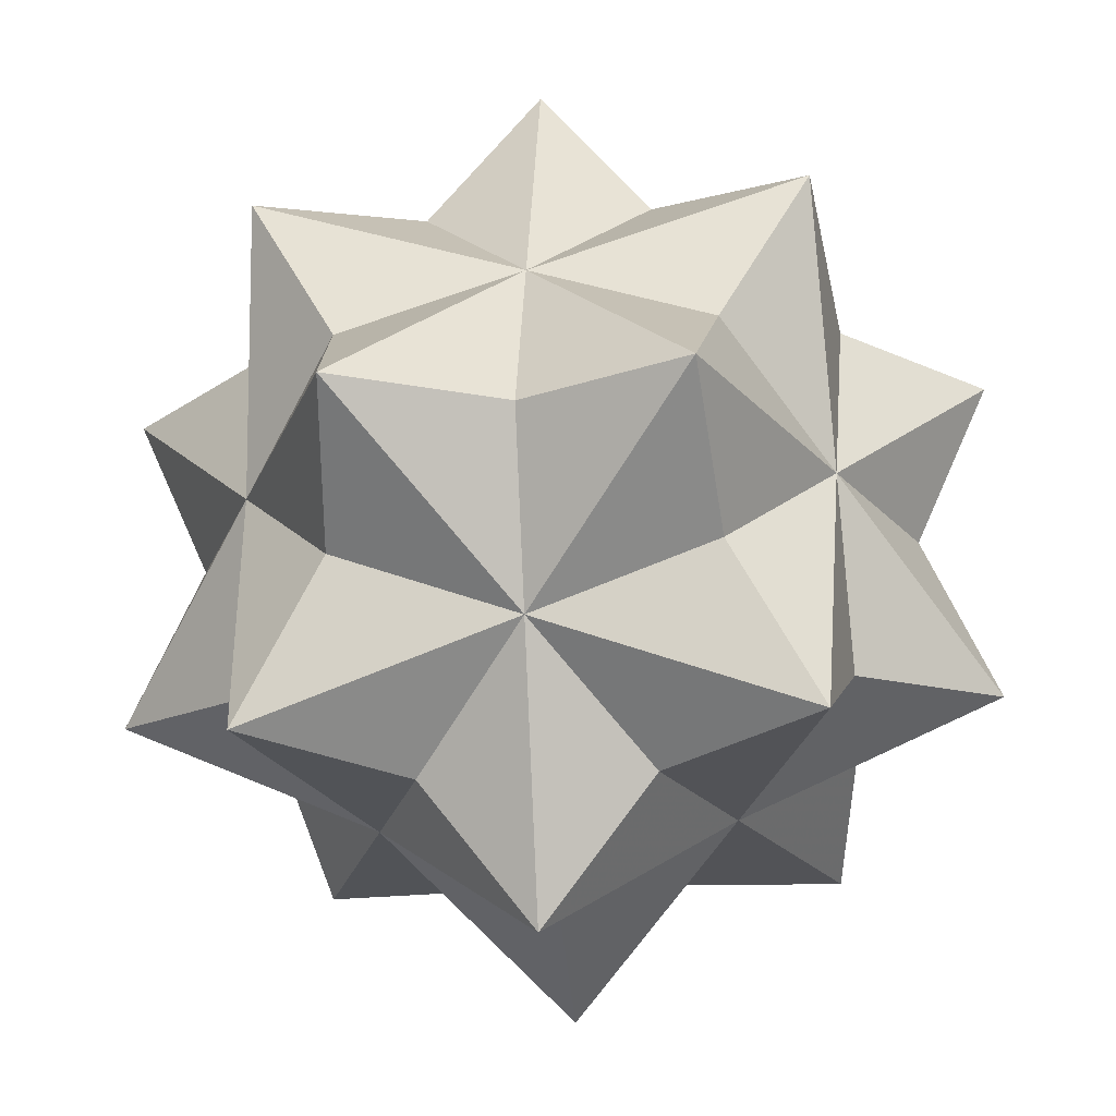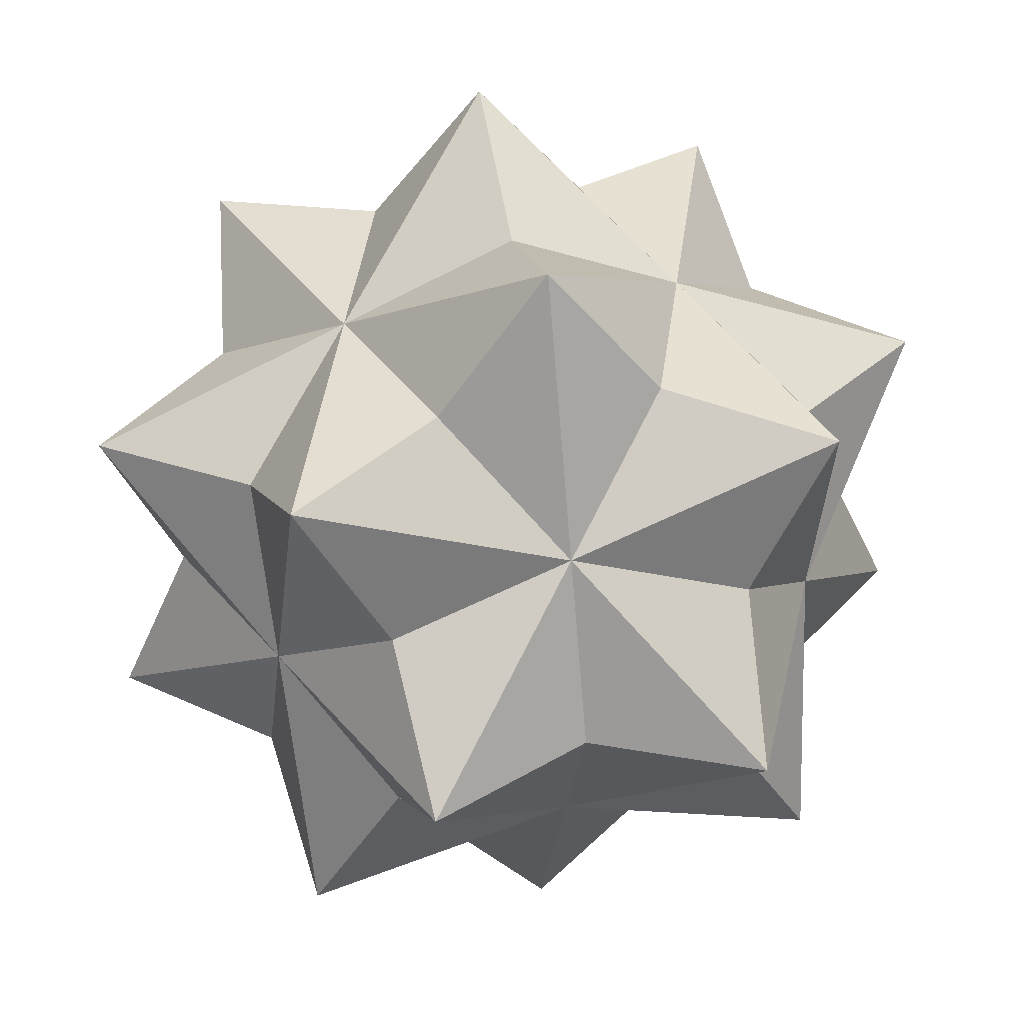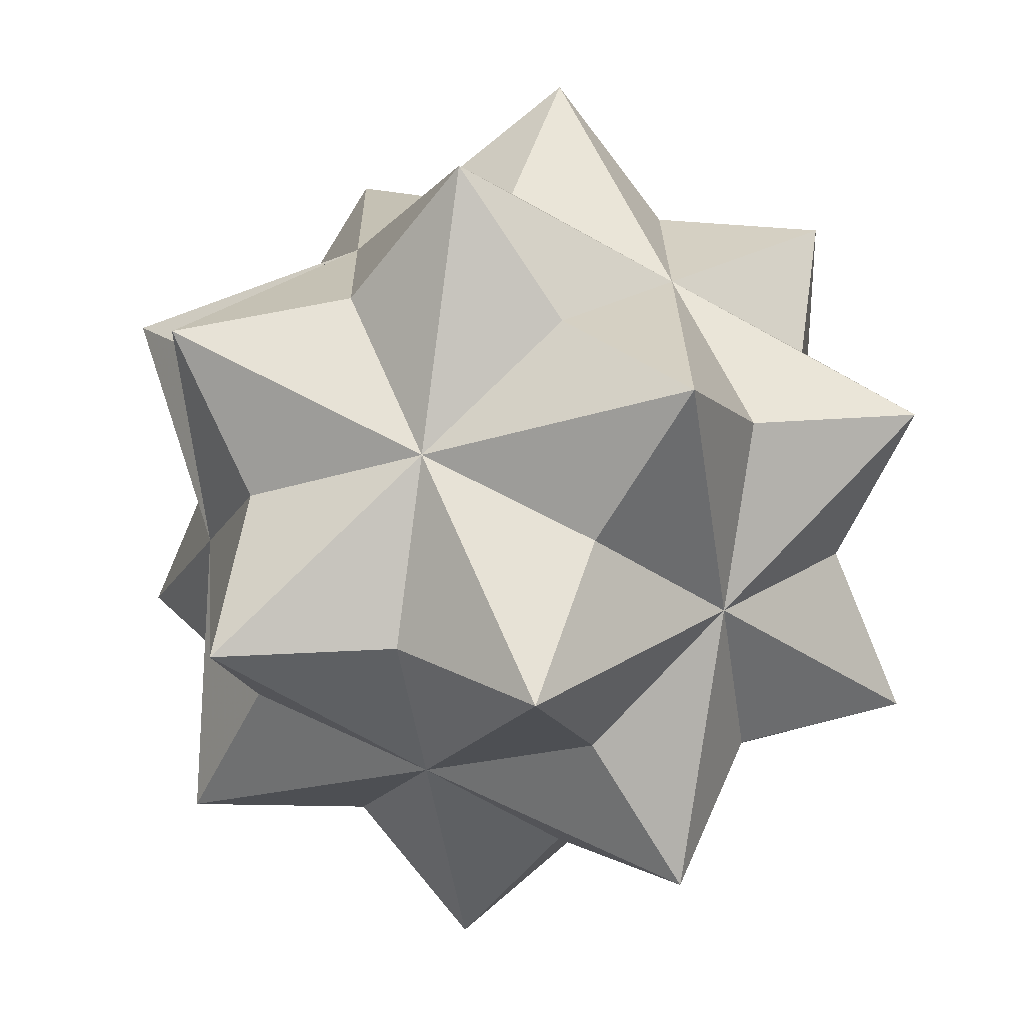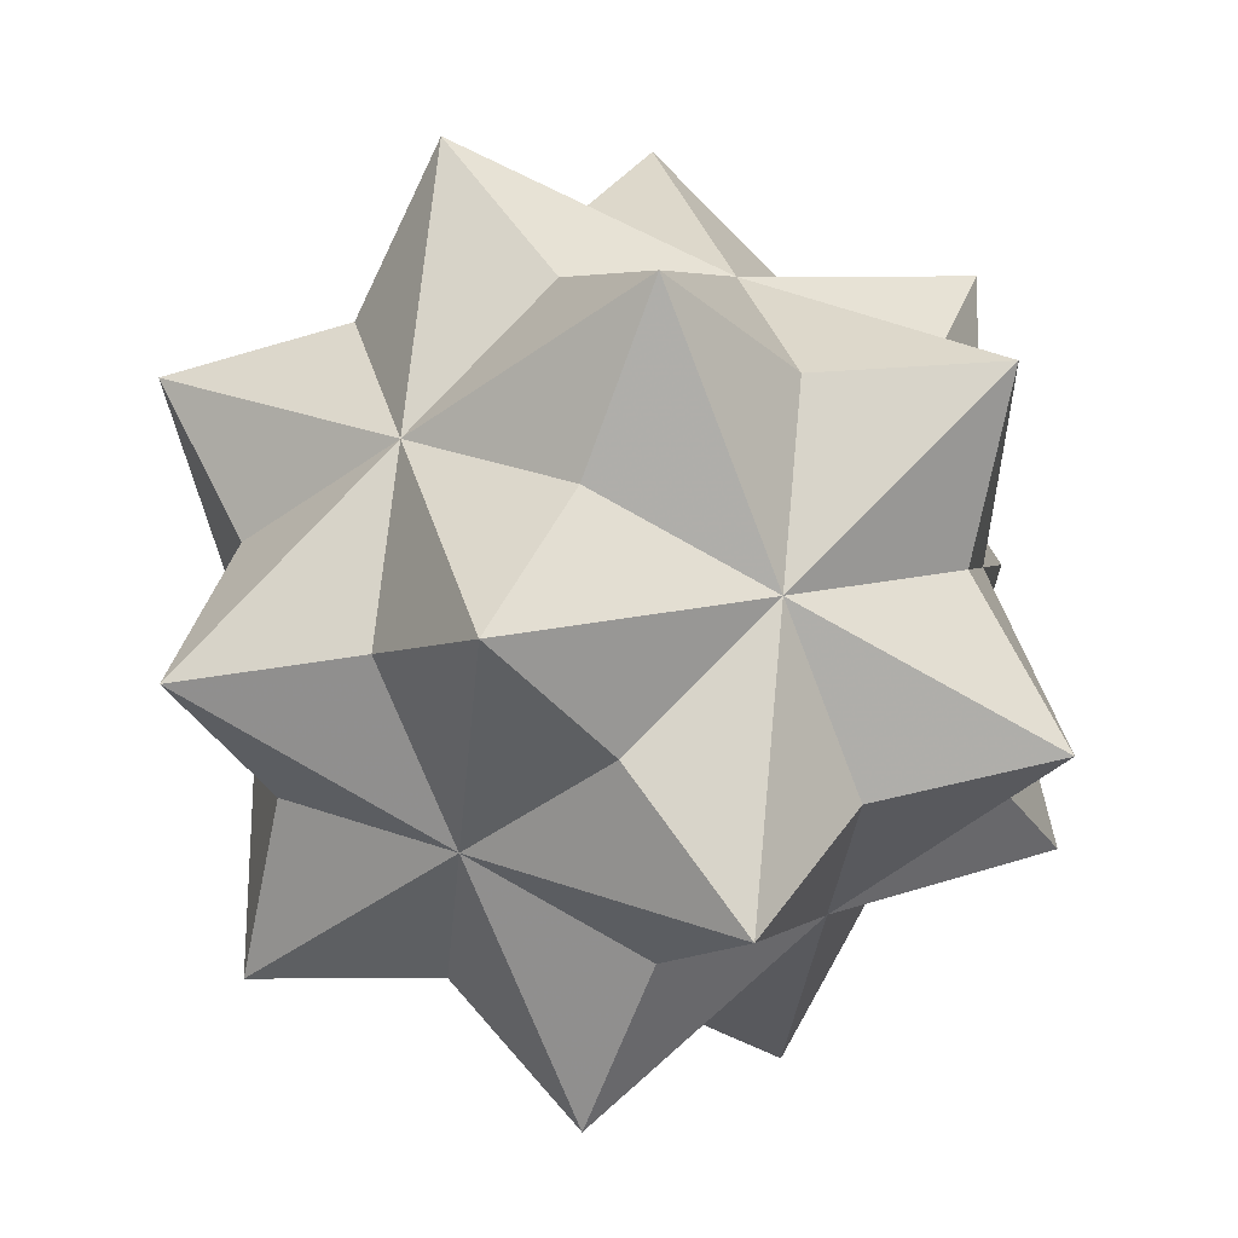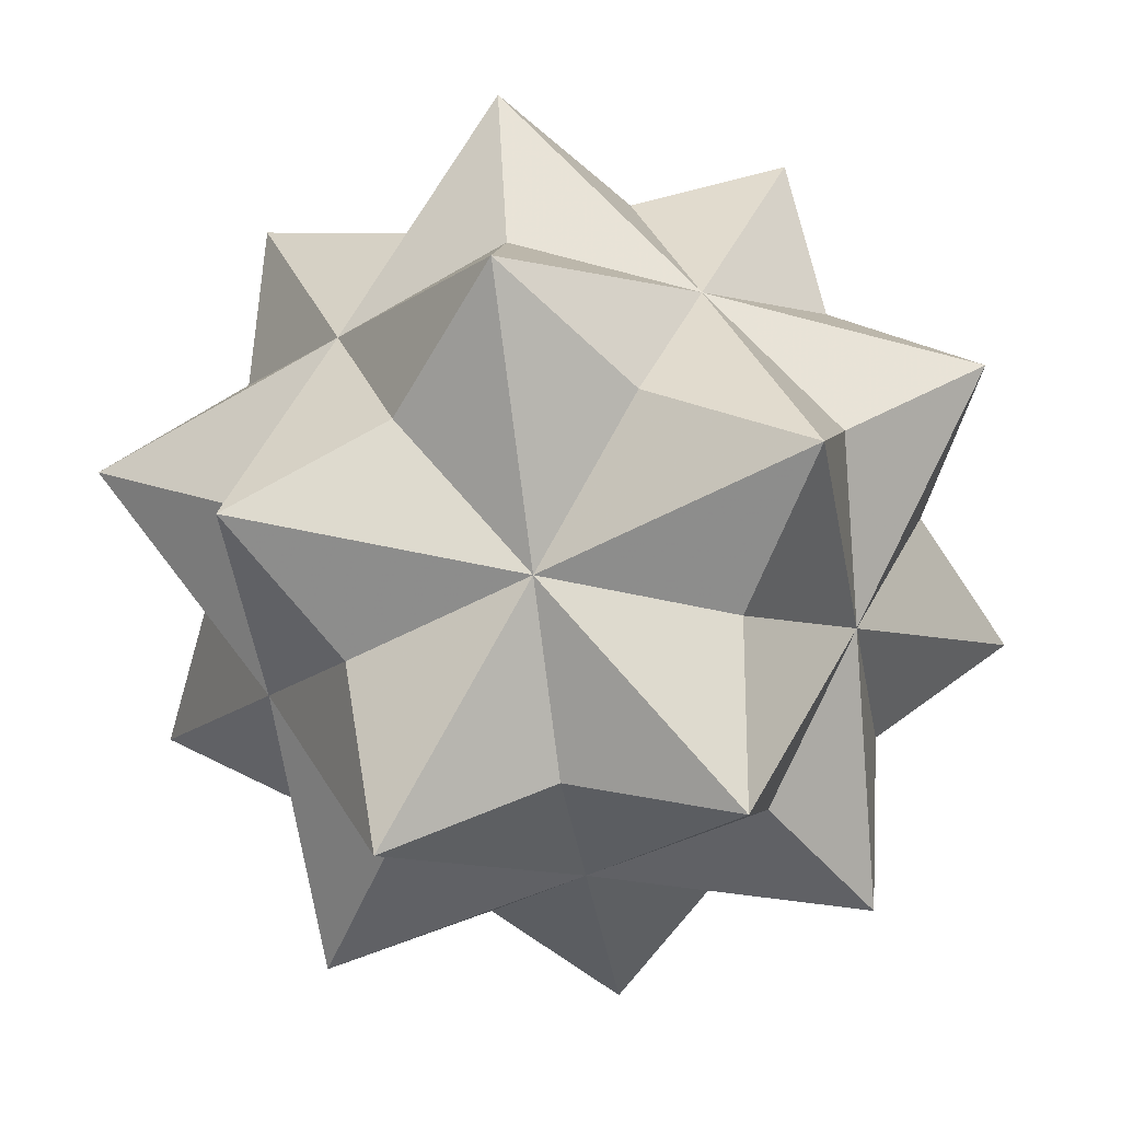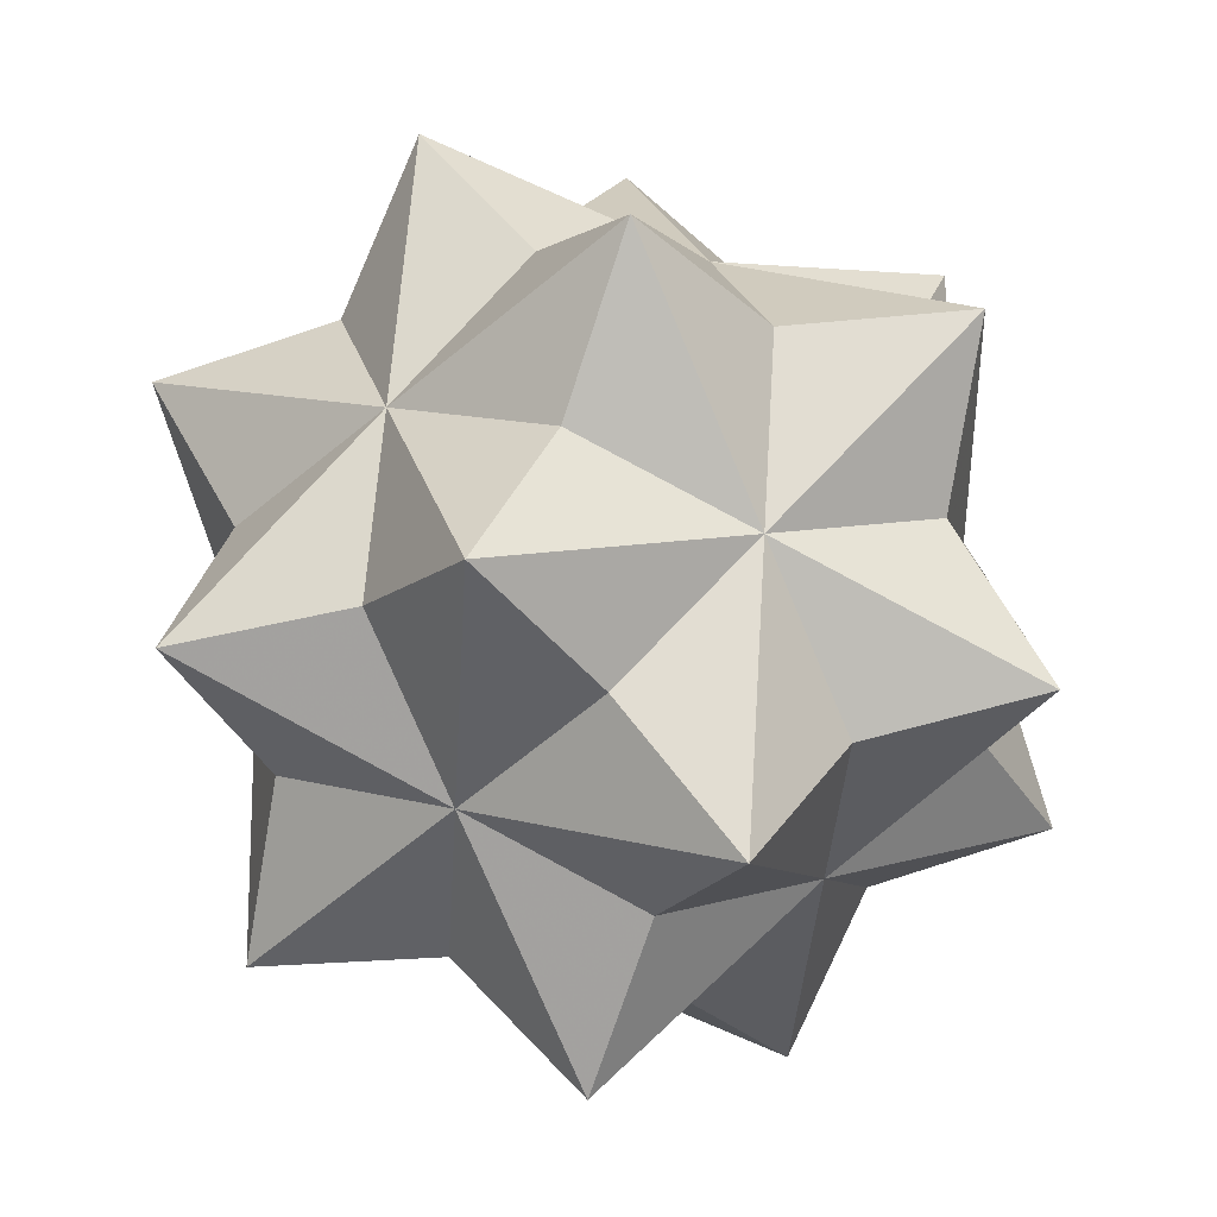
<metadata>
{"format":"obj","ext":"obj","renderer":"f3d","projection":"perspective","resolution":1024,"background":"white","views":[{"elev":-23.1,"azim":-83.9,"up":"+Y"},{"elev":40.6,"azim":-101.8,"up":"+Y"},{"elev":23.0,"azim":108.2,"up":"+Y"},{"elev":-71.8,"azim":-139.8,"up":"+Z"},{"elev":-56.3,"azim":-82.0,"up":"+Z"},{"elev":-79.1,"azim":-137.7,"up":"+Z"}]}
</metadata>
<code>
v 0 0.618 -1.618
v 0 -0.618 1.618
v 0 -0.618 -1.618
v 1.618 0 0.618
v 1.618 0 -0.618
v -1.618 0 0.618
v -1.618 0 -0.618
v 0.618 1.618 0
v 0.618 -1.618 0
v -0.618 1.618 0
v -0.618 -1.618 0
v 0 0 1.342
v 0 0 -1.342
v 1.342 0 0
v -1.342 0 0
v 0 1.342 0
v 0 -1.342 0
v 0.4146 0.6708 1.085
v 0.4146 0.6708 -1.085
v 0.4146 -0.6708 1.085
v 0.4146 -0.6708 -1.085
v -0.4146 0.6708 1.085
v -0.4146 0.6708 -1.085
v -0.4146 -0.6708 1.085
v -0.4146 -0.6708 -1.085
v 1.085 0.4146 0.6708
v 1.085 0.4146 -0.6708
v 1.085 -0.4146 0.6708
v 1.085 -0.4146 -0.6708
v -1.085 0.4146 0.6708
v -1.085 0.4146 -0.6708
v -1.085 -0.4146 0.6708
v -1.085 -0.4146 -0.6708
v 0.6708 1.085 0.4146
v 0.6708 1.085 -0.4146
v 0.6708 -1.085 0.4146
v 0.6708 -1.085 -0.4146
v -0.6708 1.085 0.4146
v -0.6708 1.085 -0.4146
v -0.6708 -1.085 0.4146
v -0.6708 -1.085 -0.4146
v 1 1 1
v 1 1 -1
v 1 -1 1
v 1 -1 -1
v -1 1 1
v -1 1 -1
v -1 -1 1
v -1 -1 -1
v 0 0.618 1.618
f 16 8 22 50
f 22 8 16 50
f 28 44 18 50
f 18 44 28 50
f 32 6 12 50
f 12 6 32 50
f 16 10 19 1
f 19 10 16 1
f 33 49 23 1
f 23 49 33 1
f 29 5 13 1
f 13 5 29 1
f 17 11 20 2
f 20 11 17 2
f 30 46 24 2
f 24 46 30 2
f 26 4 12 2
f 12 4 26 2
f 17 9 25 3
f 25 9 17 3
f 27 43 21 3
f 21 43 27 3
f 31 7 13 3
f 13 7 31 3
f 12 50 28 4
f 28 50 12 4
f 35 43 26 4
f 26 43 35 4
f 37 9 14 4
f 14 9 37 4
f 13 3 27 5
f 27 3 13 5
f 36 44 29 5
f 29 44 36 5
f 34 8 14 5
f 14 8 34 5
f 12 2 30 6
f 30 2 12 6
f 41 49 32 6
f 32 49 41 6
f 39 10 15 6
f 15 10 39 6
f 13 1 33 7
f 33 1 13 7
f 38 46 31 7
f 31 46 38 7
f 40 11 15 7
f 15 11 40 7
f 14 4 35 8
f 35 4 14 8
f 22 46 34 8
f 34 46 22 8
f 23 1 16 8
f 16 1 23 8
f 14 5 36 9
f 36 5 14 9
f 25 49 37 9
f 37 49 25 9
f 24 2 17 9
f 17 2 24 9
f 15 7 38 10
f 38 7 15 10
f 19 43 39 10
f 39 43 19 10
f 18 50 16 10
f 16 50 18 10
f 15 6 41 11
f 41 6 15 11
f 20 44 40 11
f 40 44 20 11
f 21 3 17 11
f 17 3 21 11
f 20 2 26 42
f 26 2 20 42
f 38 10 18 42
f 18 10 38 42
f 27 5 34 42
f 34 5 27 42
f 21 45 19 43
f 19 45 21 43
f 26 42 27 43
f 27 42 26 43
f 39 47 35 43
f 35 47 39 43
f 18 42 20 44
f 20 42 18 44
f 29 45 28 44
f 28 45 29 44
f 40 48 36 44
f 36 48 40 44
f 19 1 29 45
f 29 1 19 45
f 41 11 21 45
f 21 11 41 45
f 28 4 37 45
f 37 4 28 45
f 24 48 22 46
f 22 48 24 46
f 31 47 30 46
f 30 47 31 46
f 34 42 38 46
f 38 42 34 46
f 25 3 31 47
f 31 3 25 47
f 35 8 23 47
f 23 8 35 47
f 30 6 39 47
f 39 6 30 47
f 22 50 32 48
f 32 50 22 48
f 36 9 24 48
f 24 9 36 48
f 33 7 40 48
f 40 7 33 48
f 23 47 25 49
f 25 47 23 49
f 32 48 33 49
f 33 48 32 49
f 37 45 41 49
f 41 45 37 49

</code>
